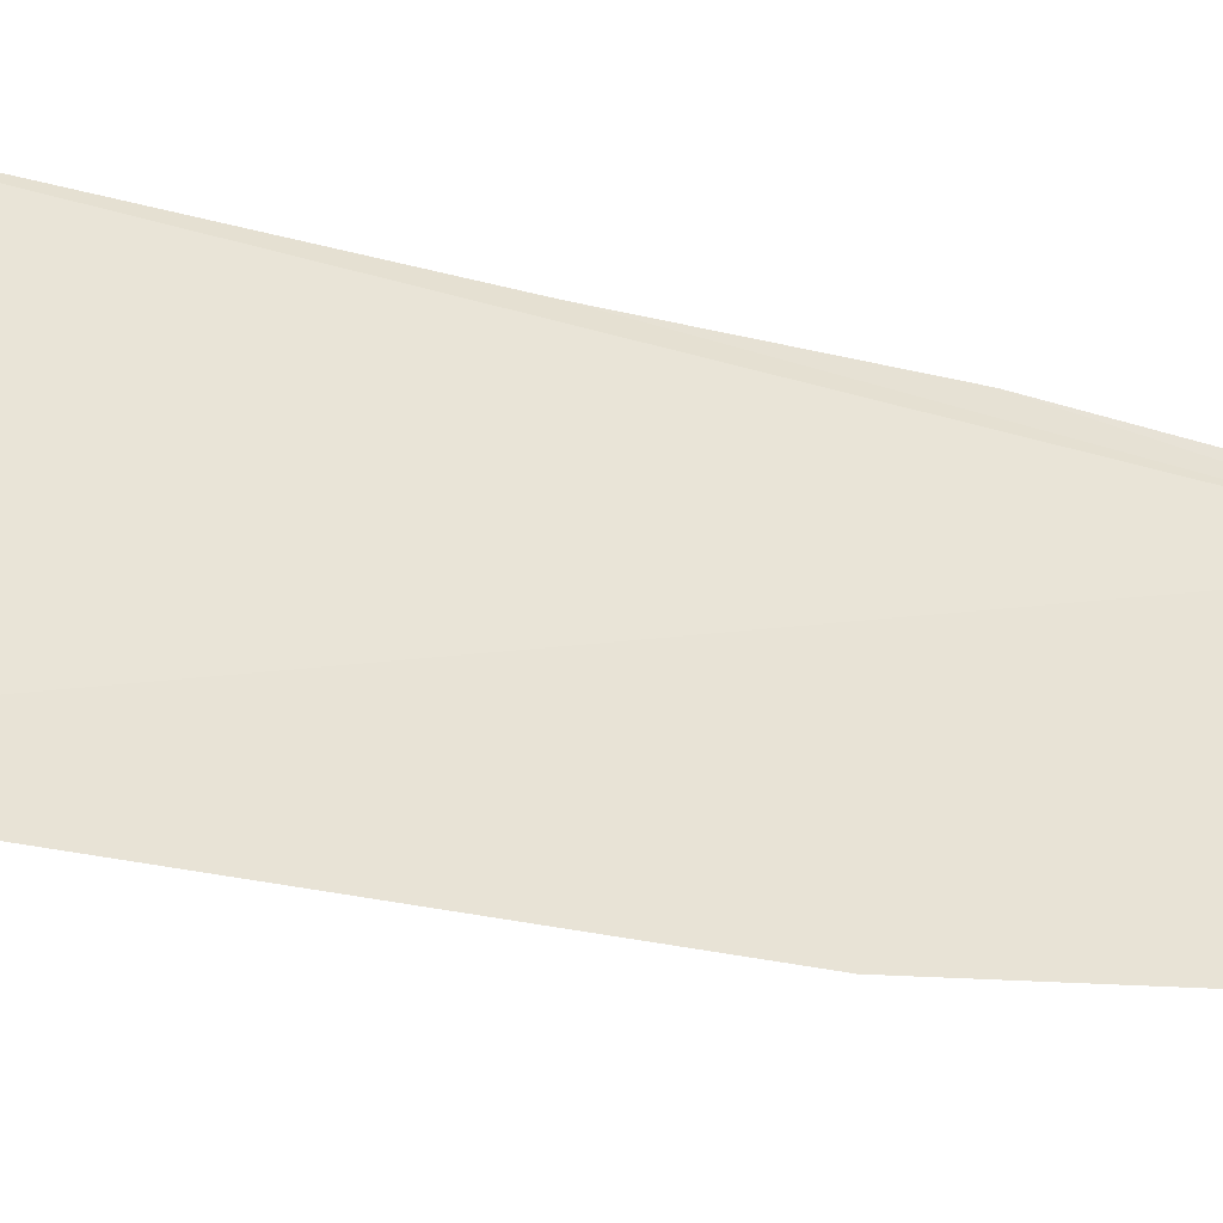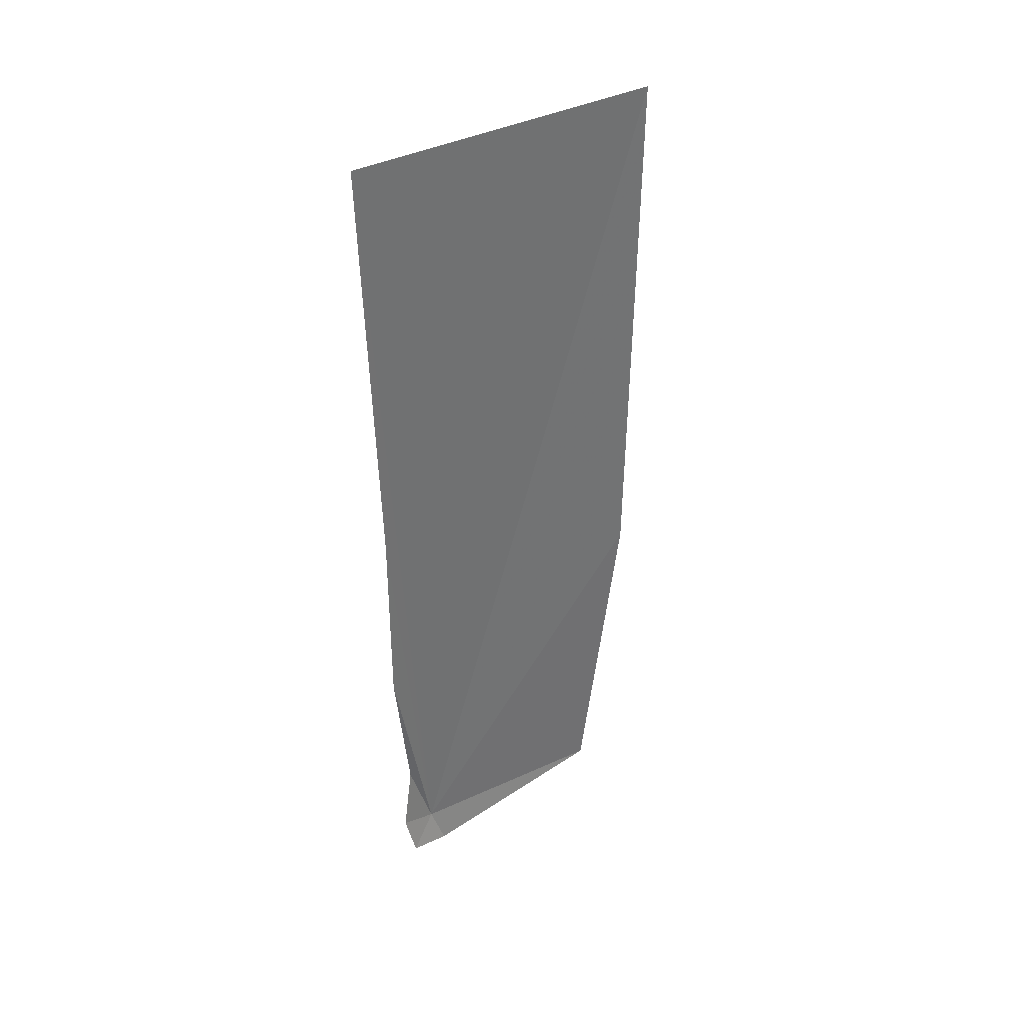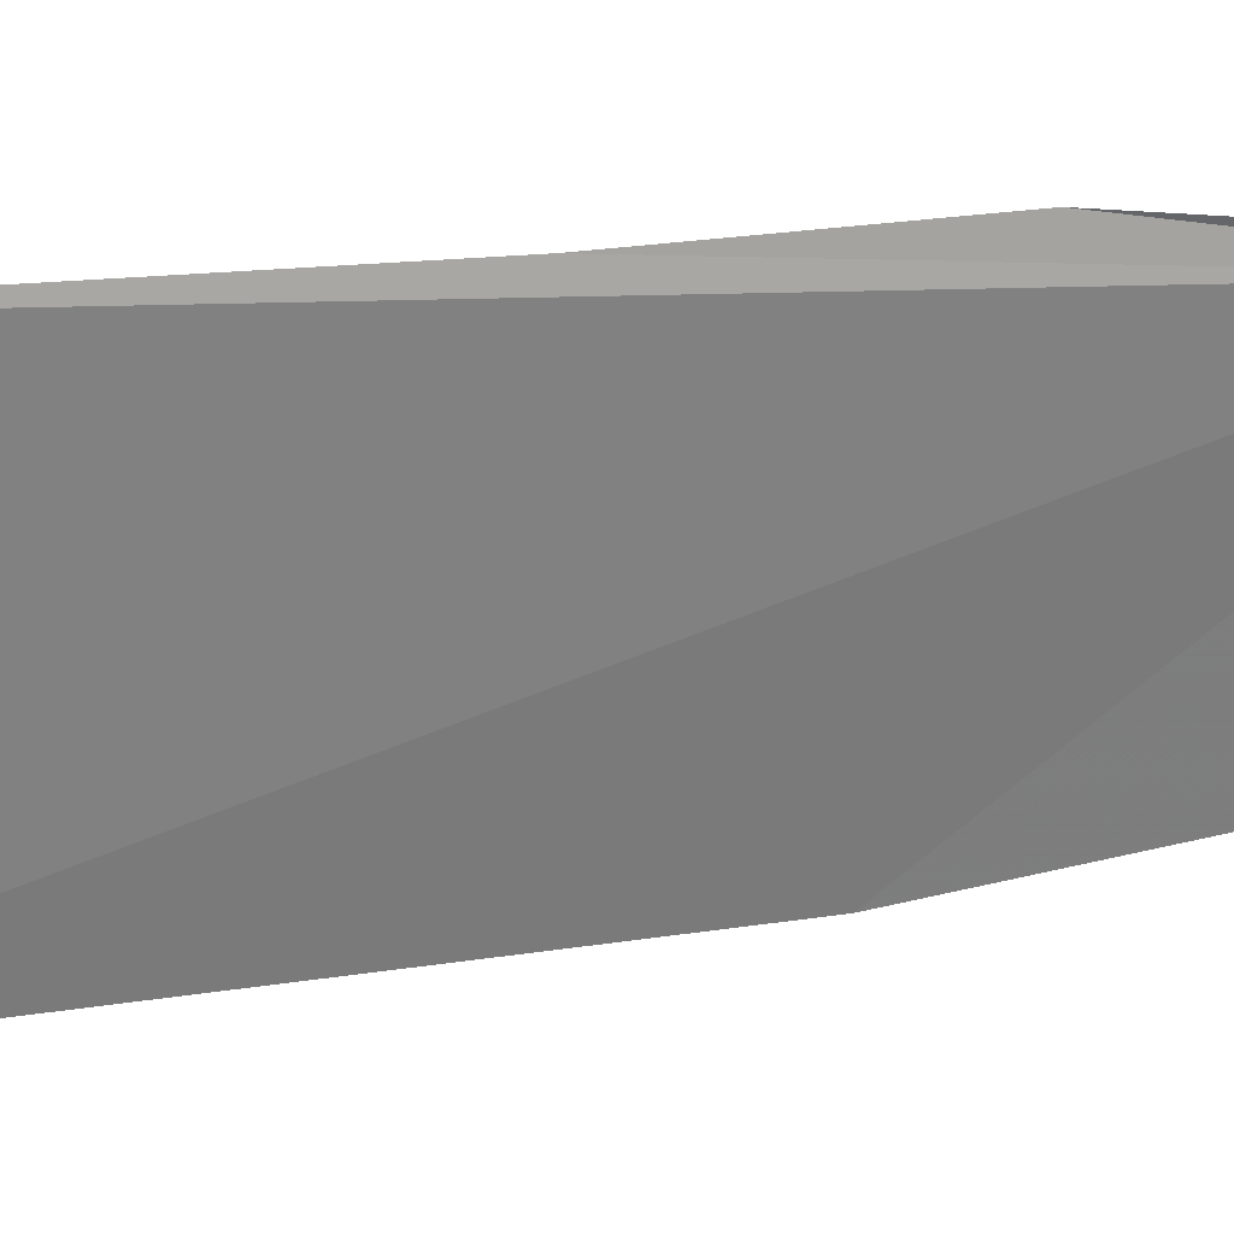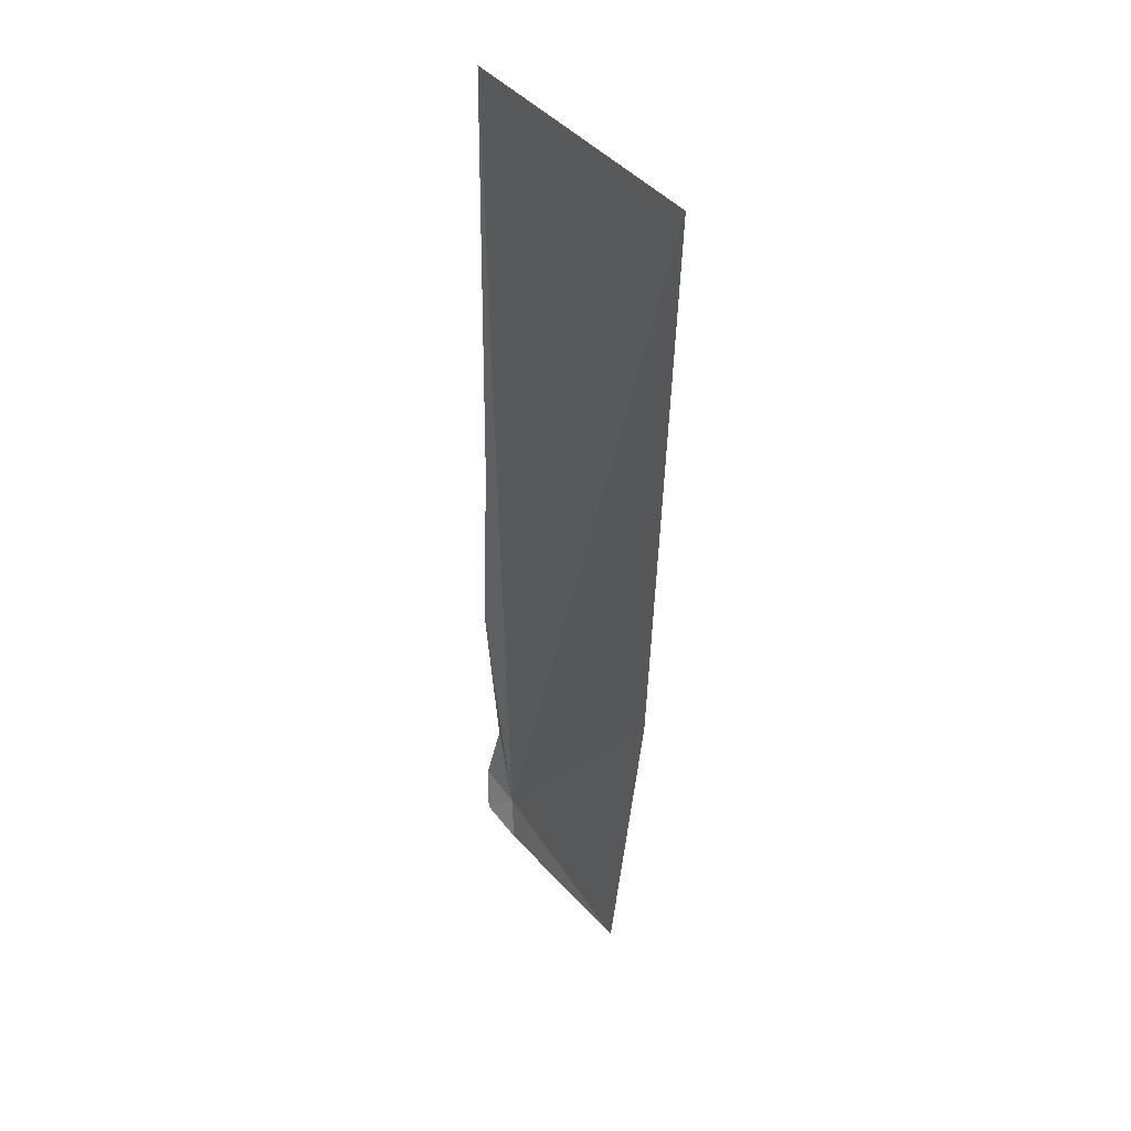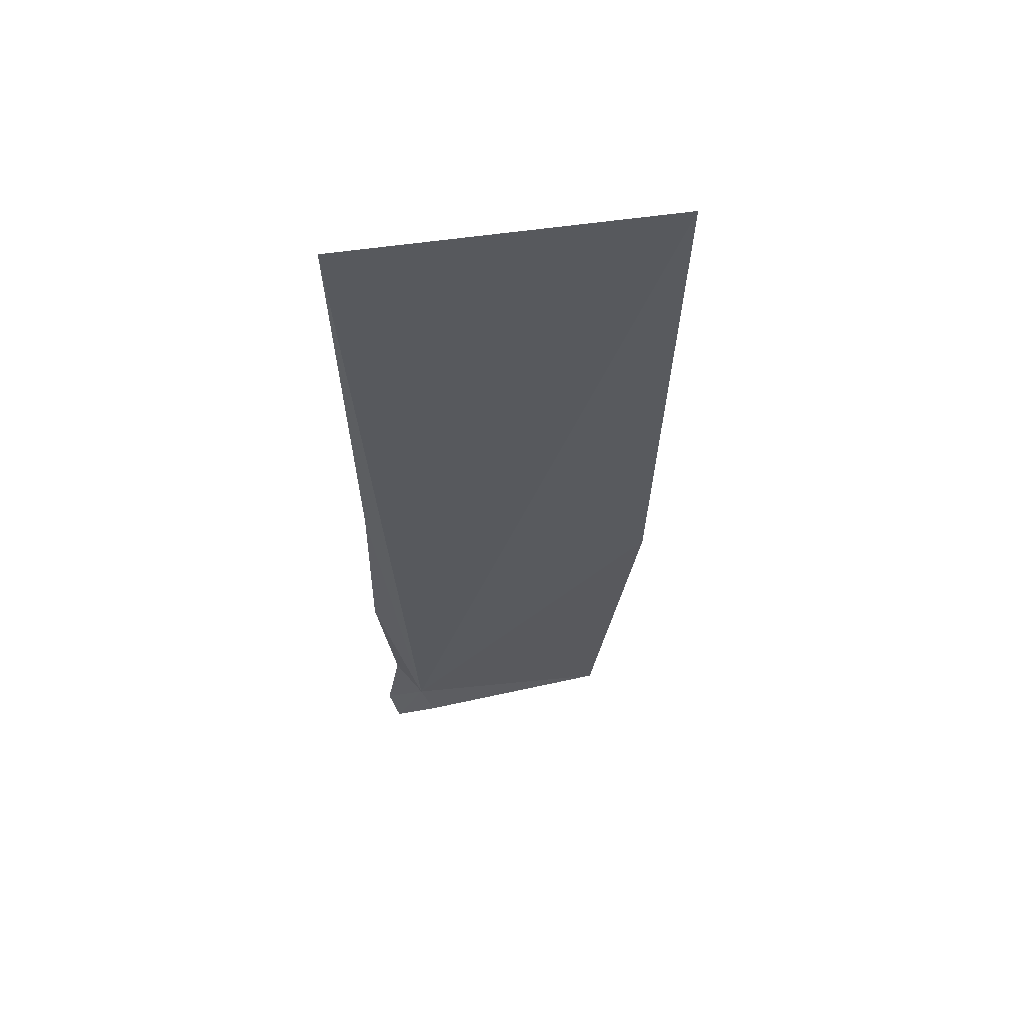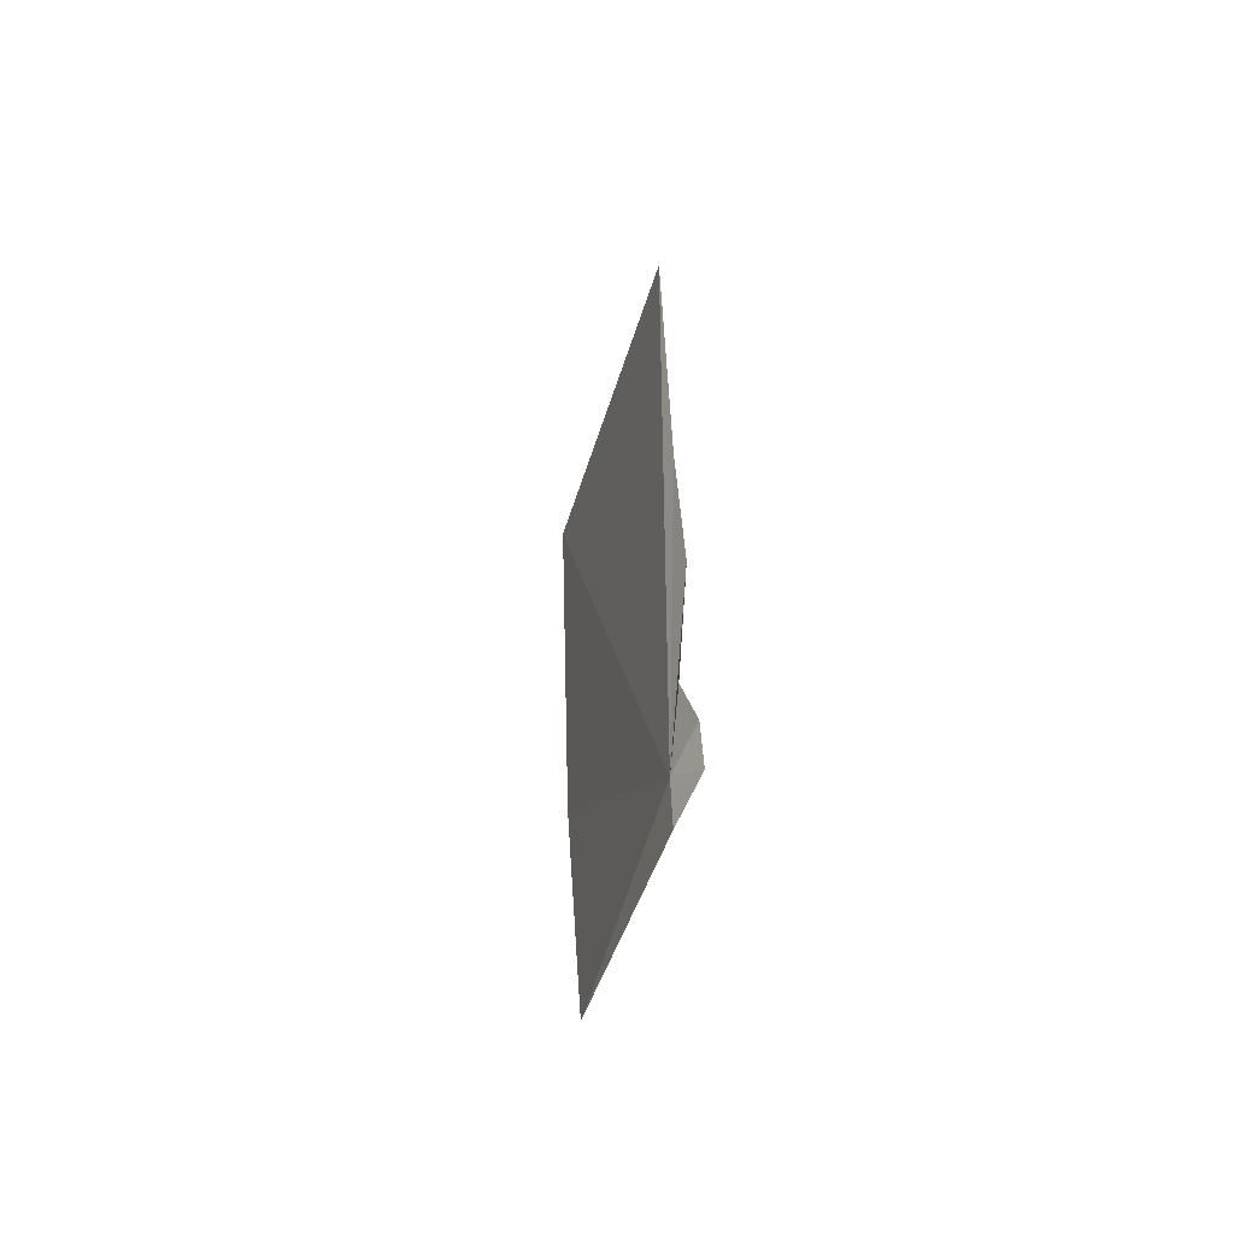
<metadata>
{"format":"obj","ext":"obj","renderer":"f3d","projection":"perspective","resolution":1024,"background":"white","views":[{"elev":-39.0,"azim":-106.2,"up":"+Z"},{"elev":38.4,"azim":54.4,"up":"+Y"},{"elev":29.0,"azim":-98.9,"up":"+Z"},{"elev":36.3,"azim":147.7,"up":"+Y"},{"elev":58.6,"azim":79.7,"up":"+Y"},{"elev":-59.4,"azim":-19.2,"up":"+Y"}]}
</metadata>
<code>
v -10.19 20.81 -27.51
v -10.09 20.59 -27.25
v -10.14 20.47 -27.61
v -10.16 22.73 -27.15
v -10.2 21.49 -27.3
v -10.13 20.96 -27.18
v -10.13 23.31 -29.66
v -10.23 27.69 -29.79
v -10.12 20.68 -29.27
v -10.2 24.29 -27.18
v -10.27 27.74 -27.12
f 1 3 2
f 1 5 4
f 1 2 6
f 1 8 7
f 1 6 5
f 1 7 9
f 1 4 10
f 1 9 3
f 1 10 11
f 1 11 8

</code>
